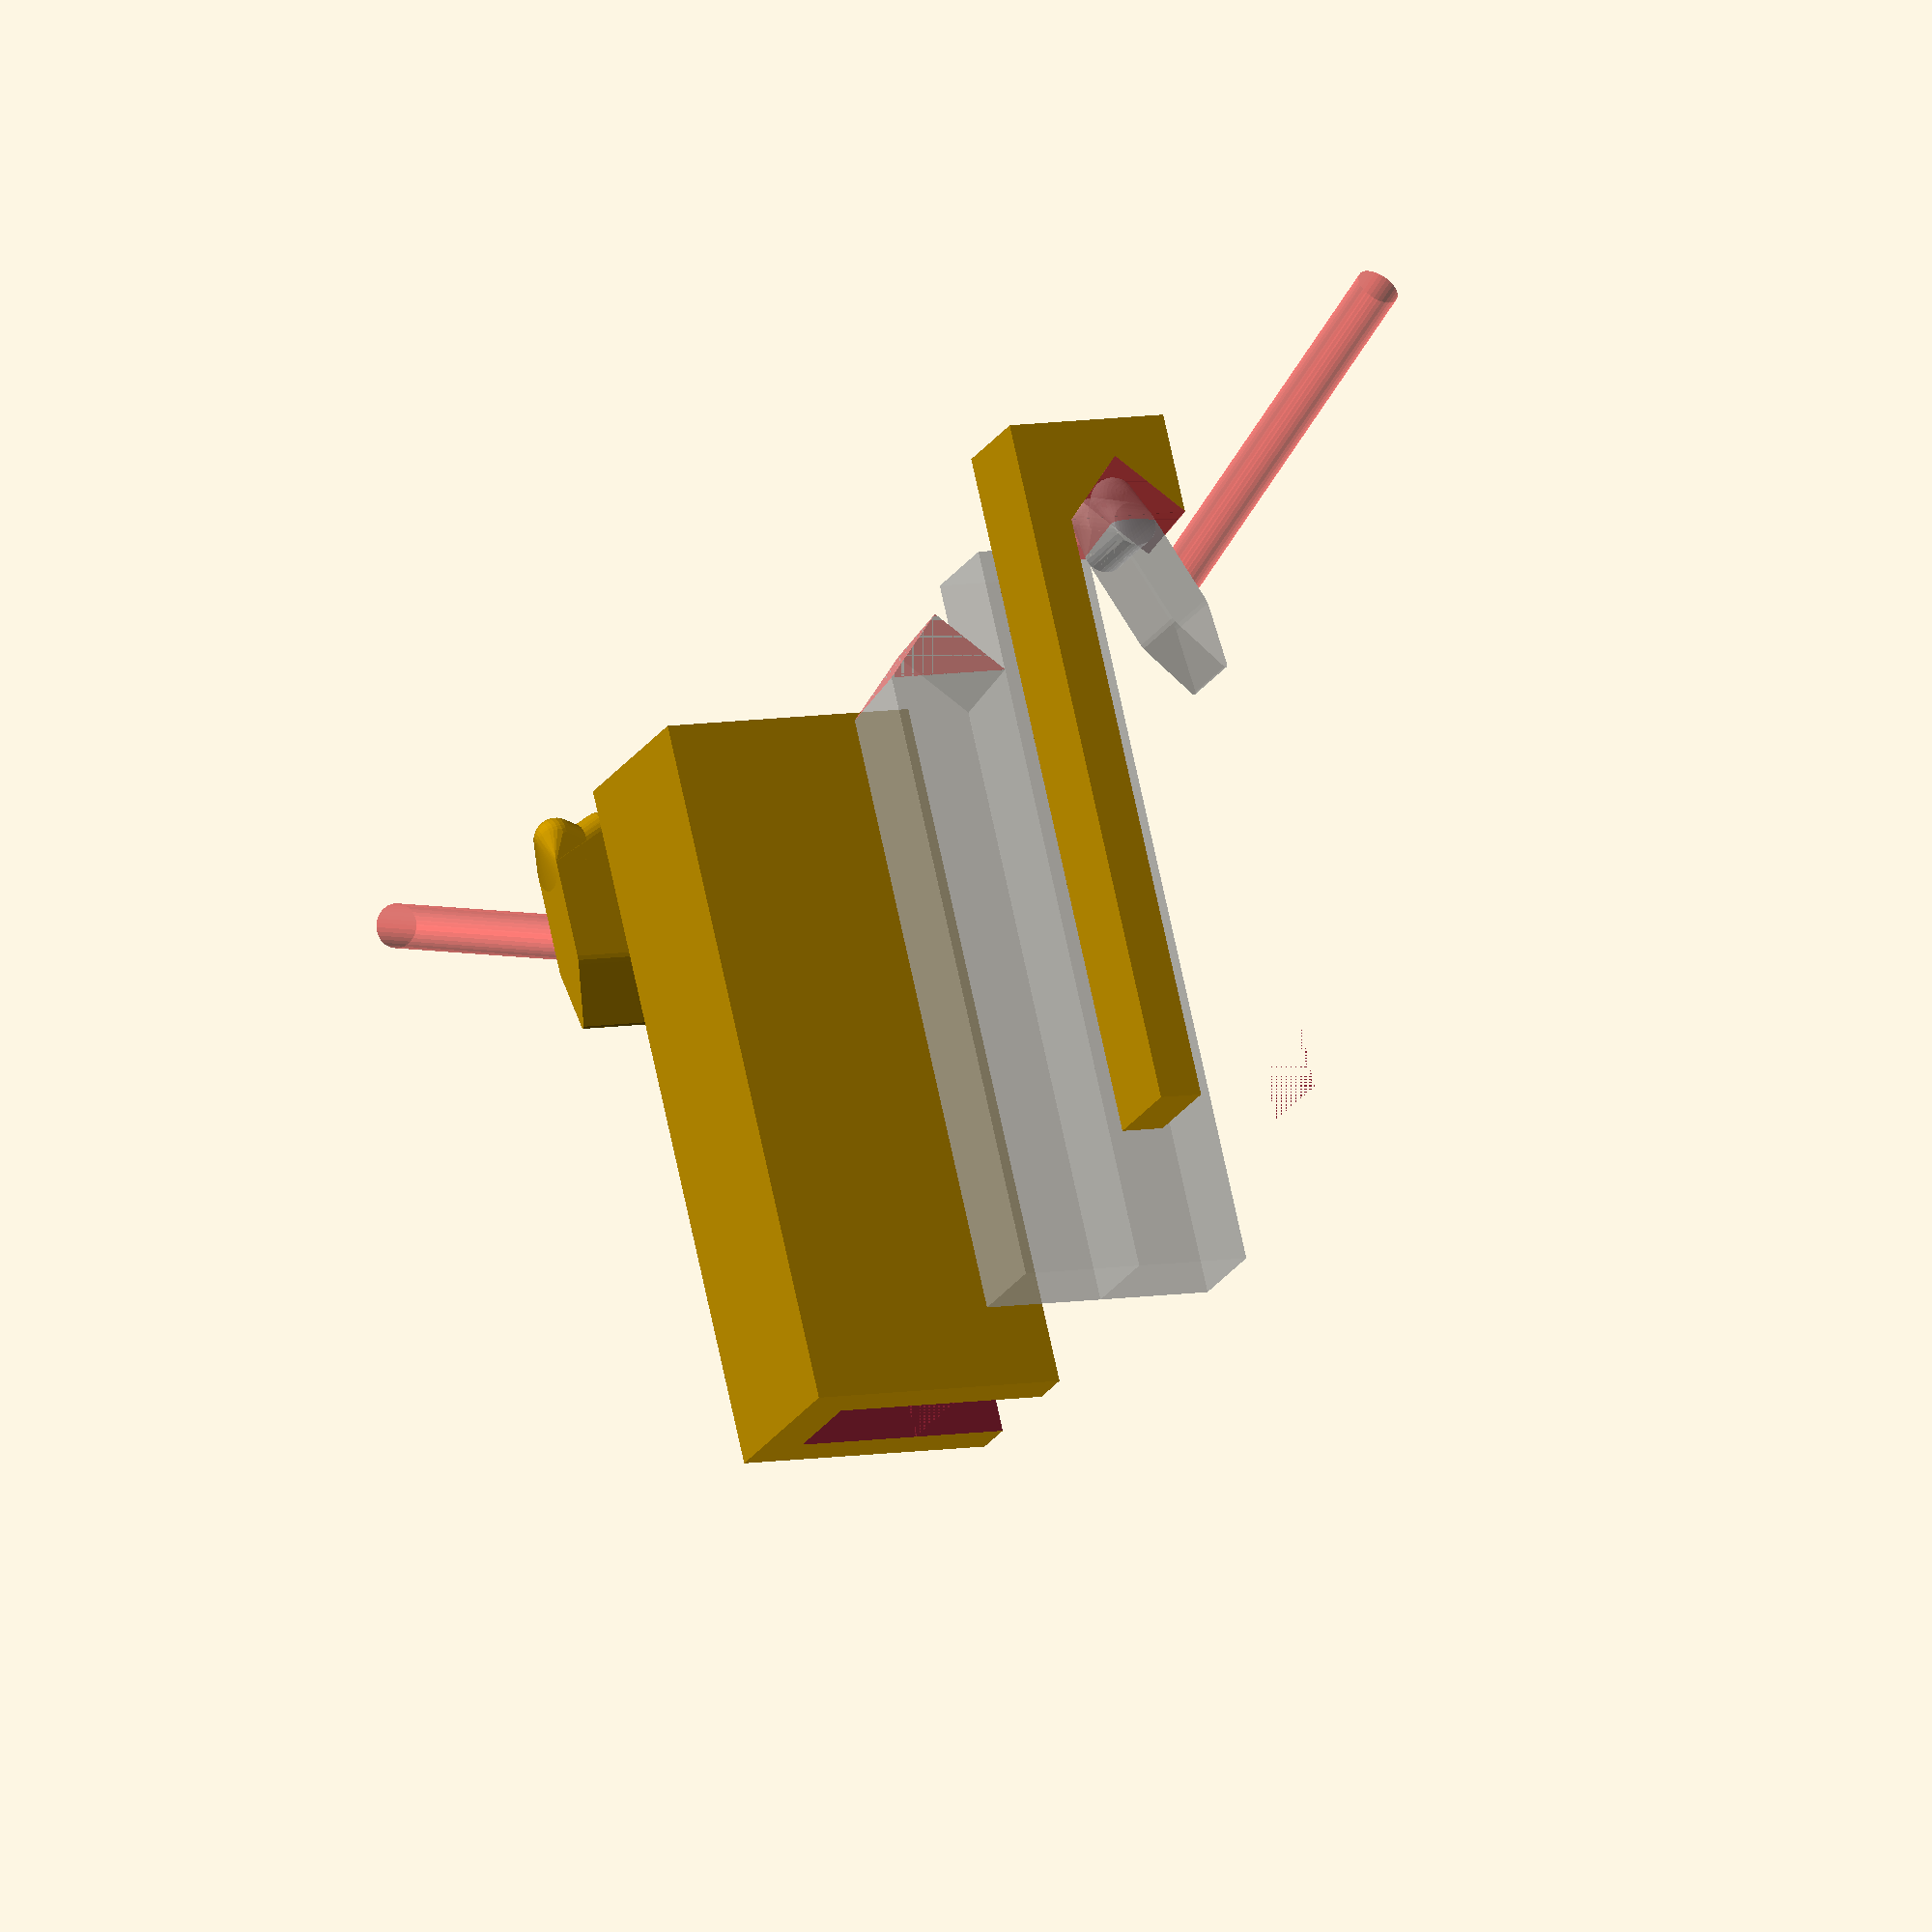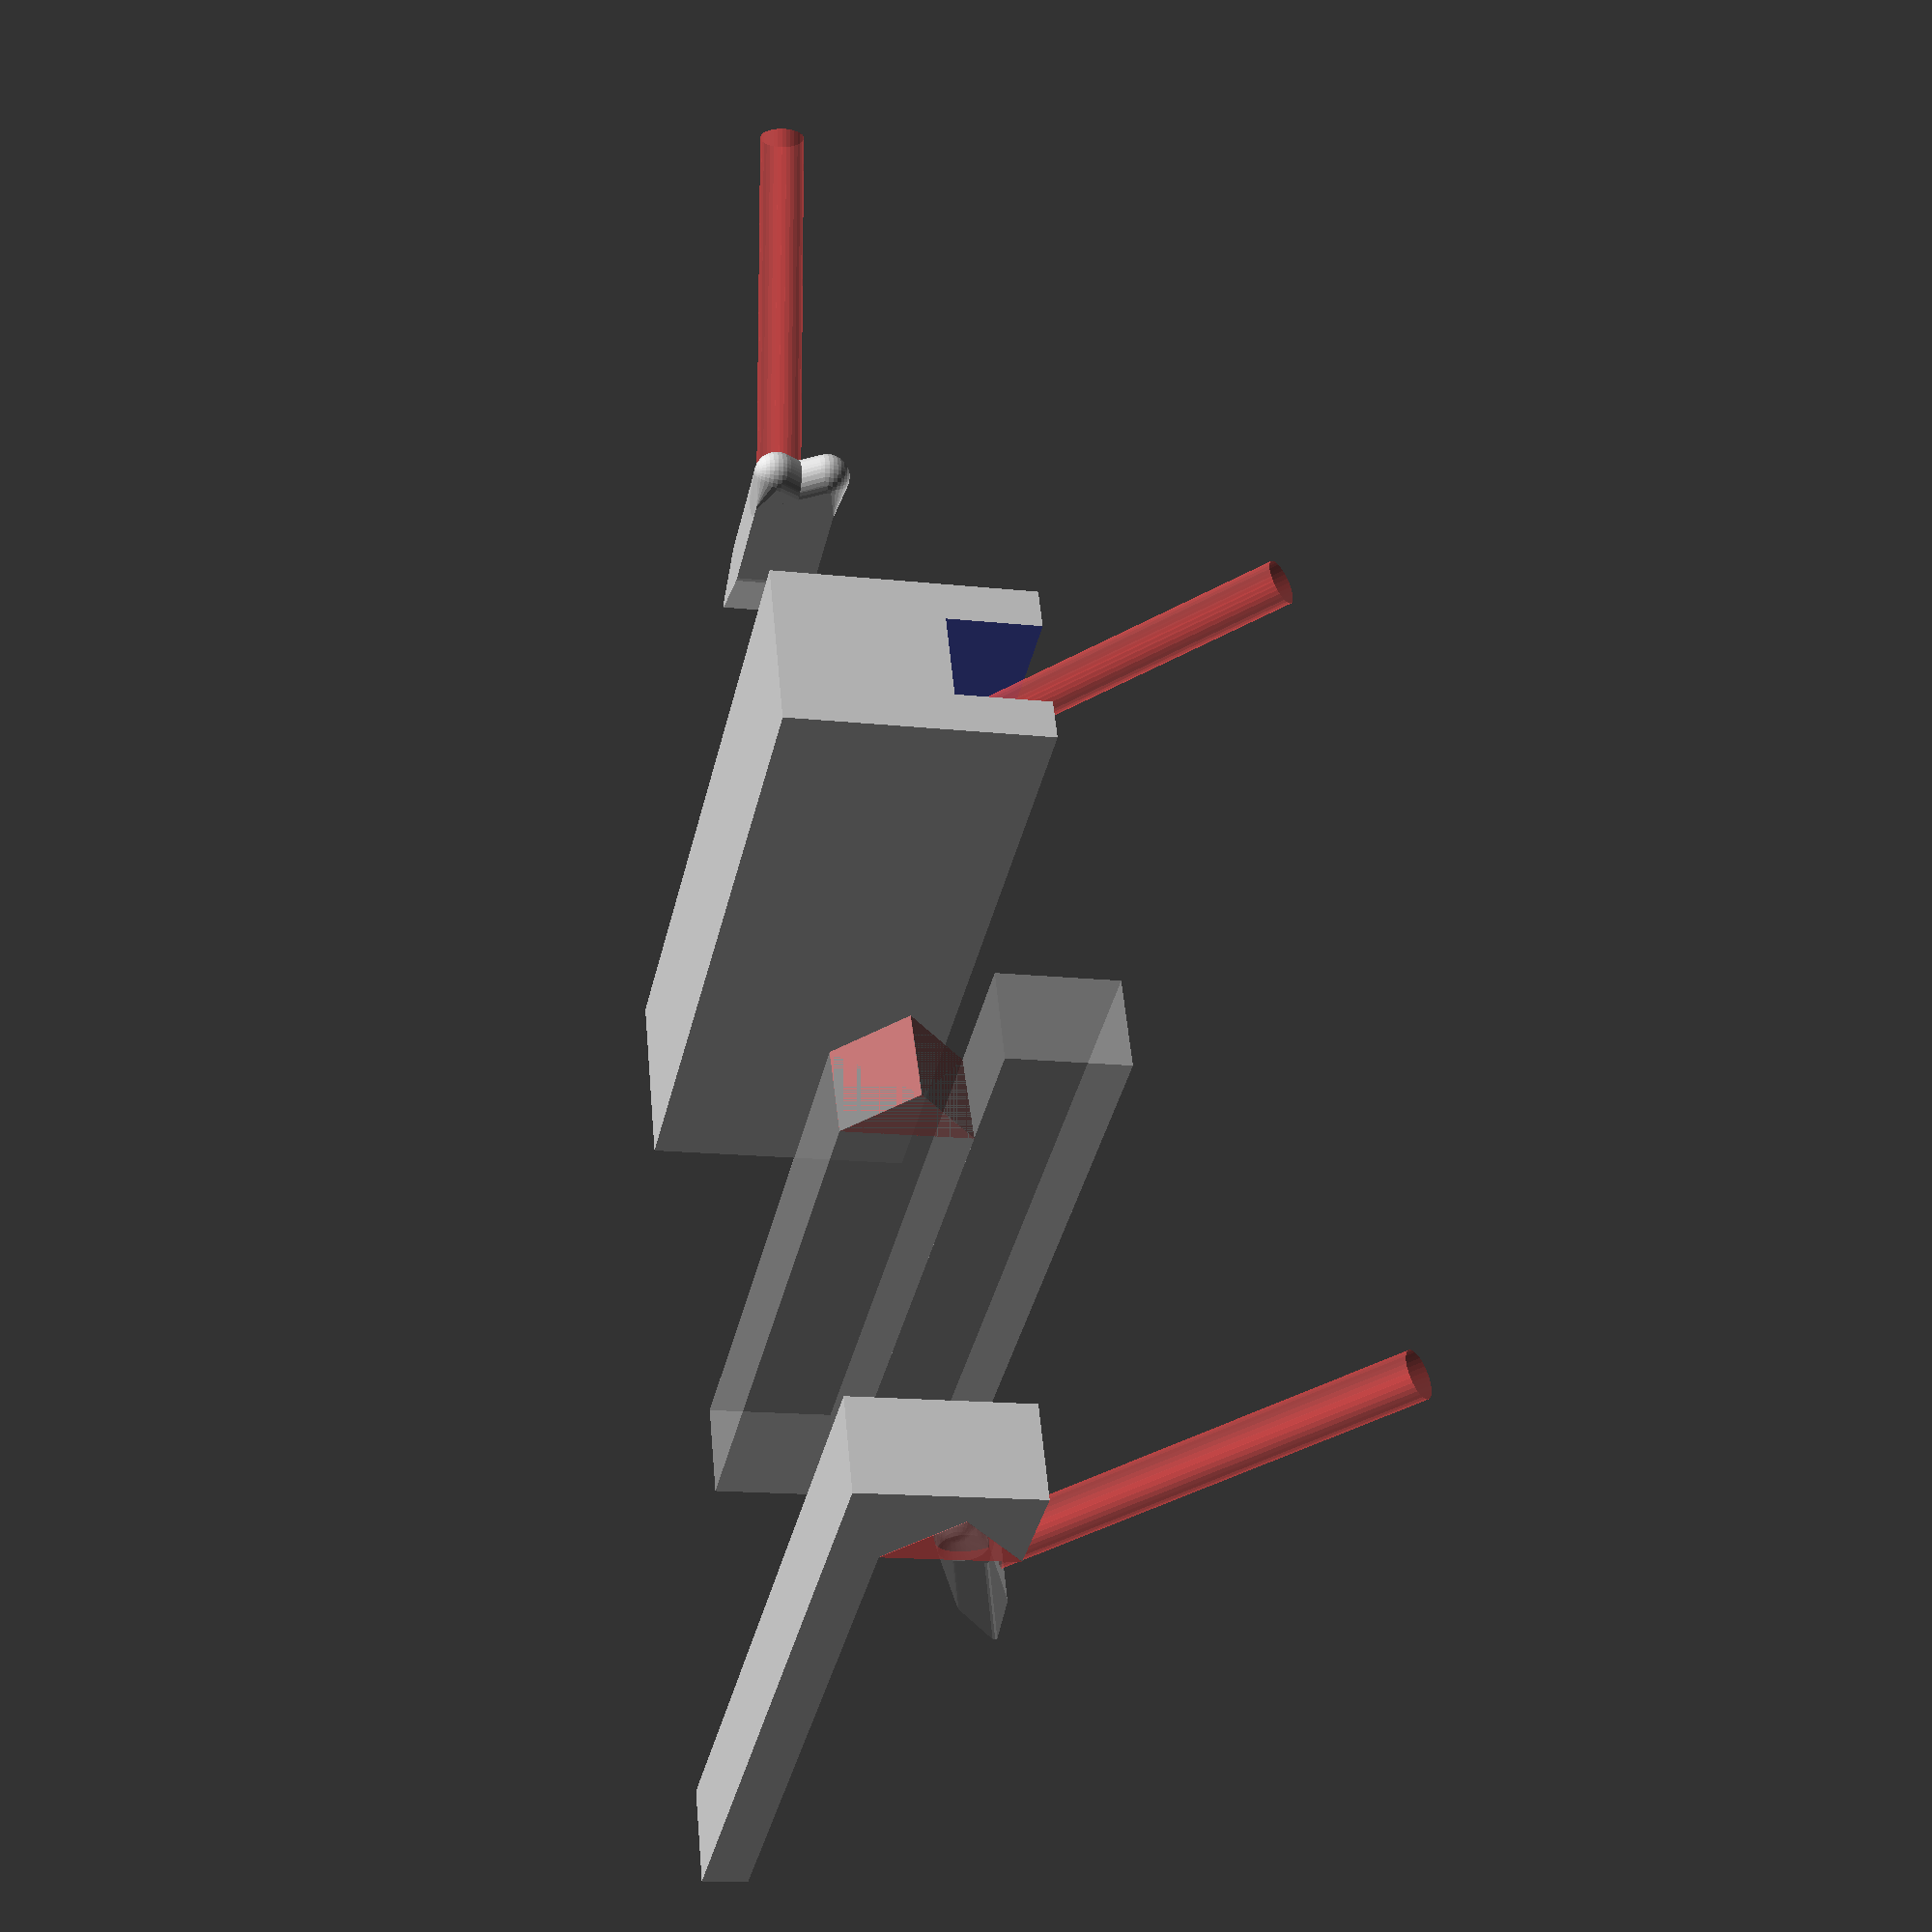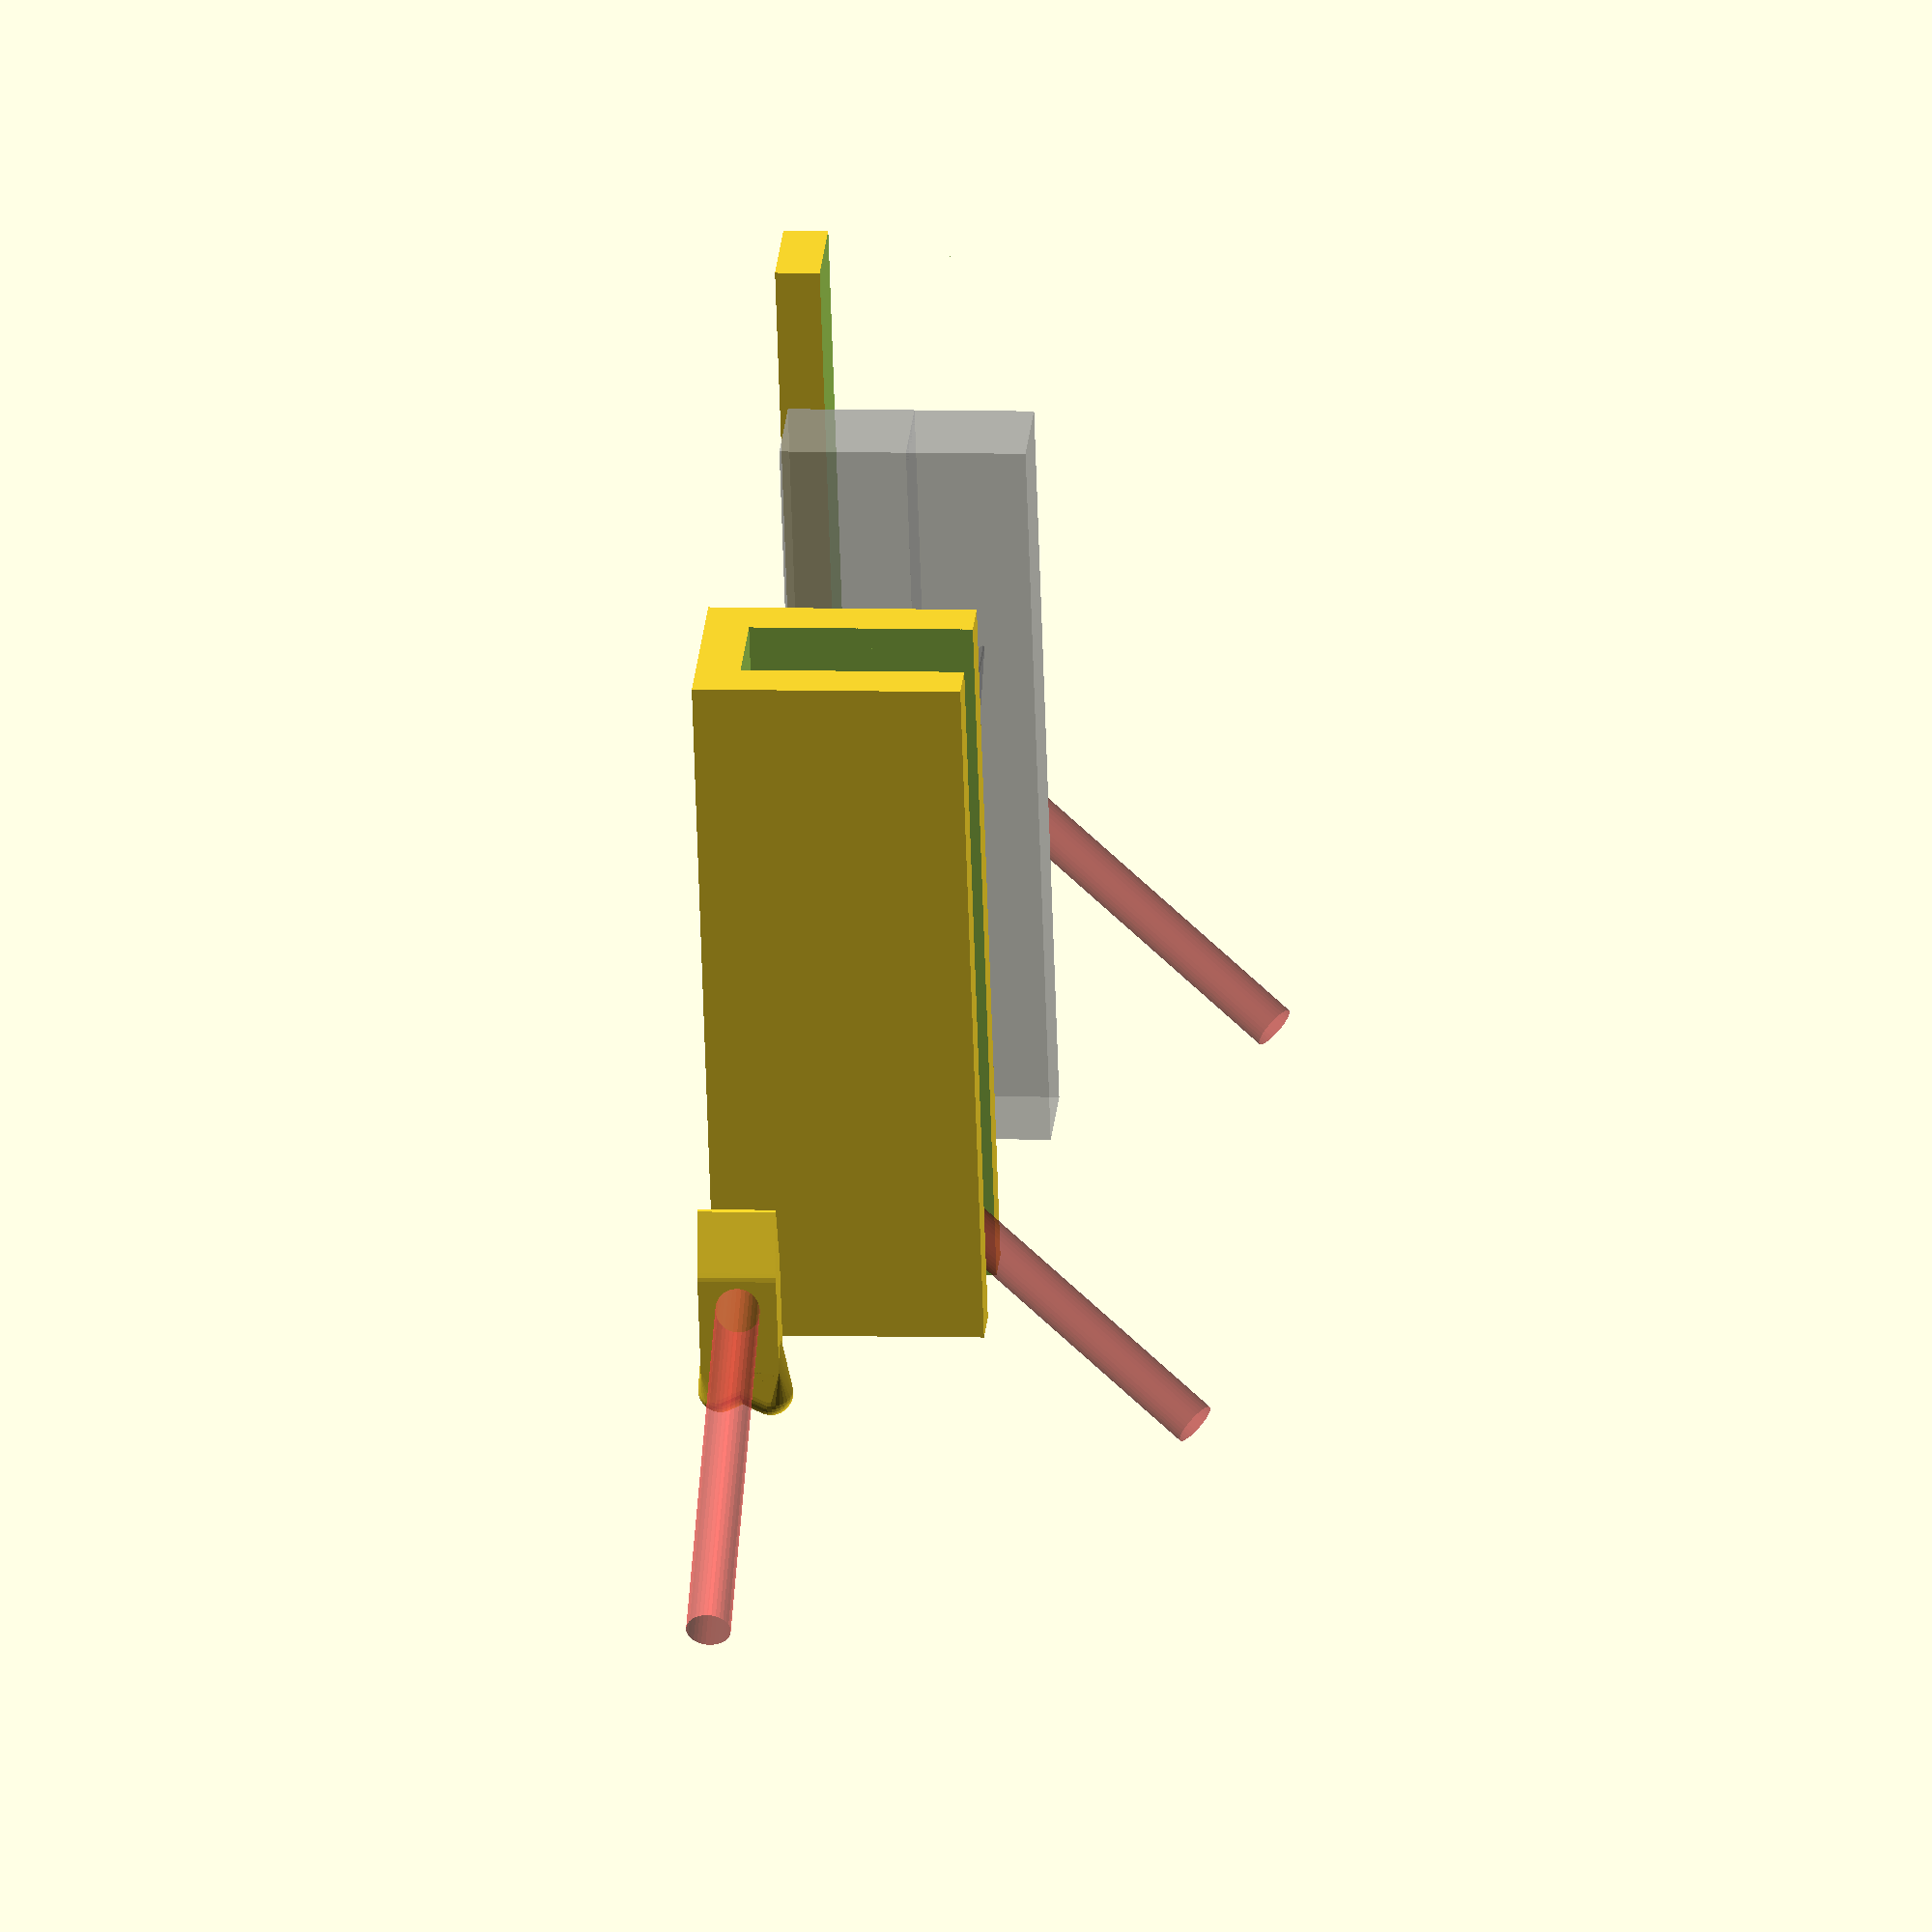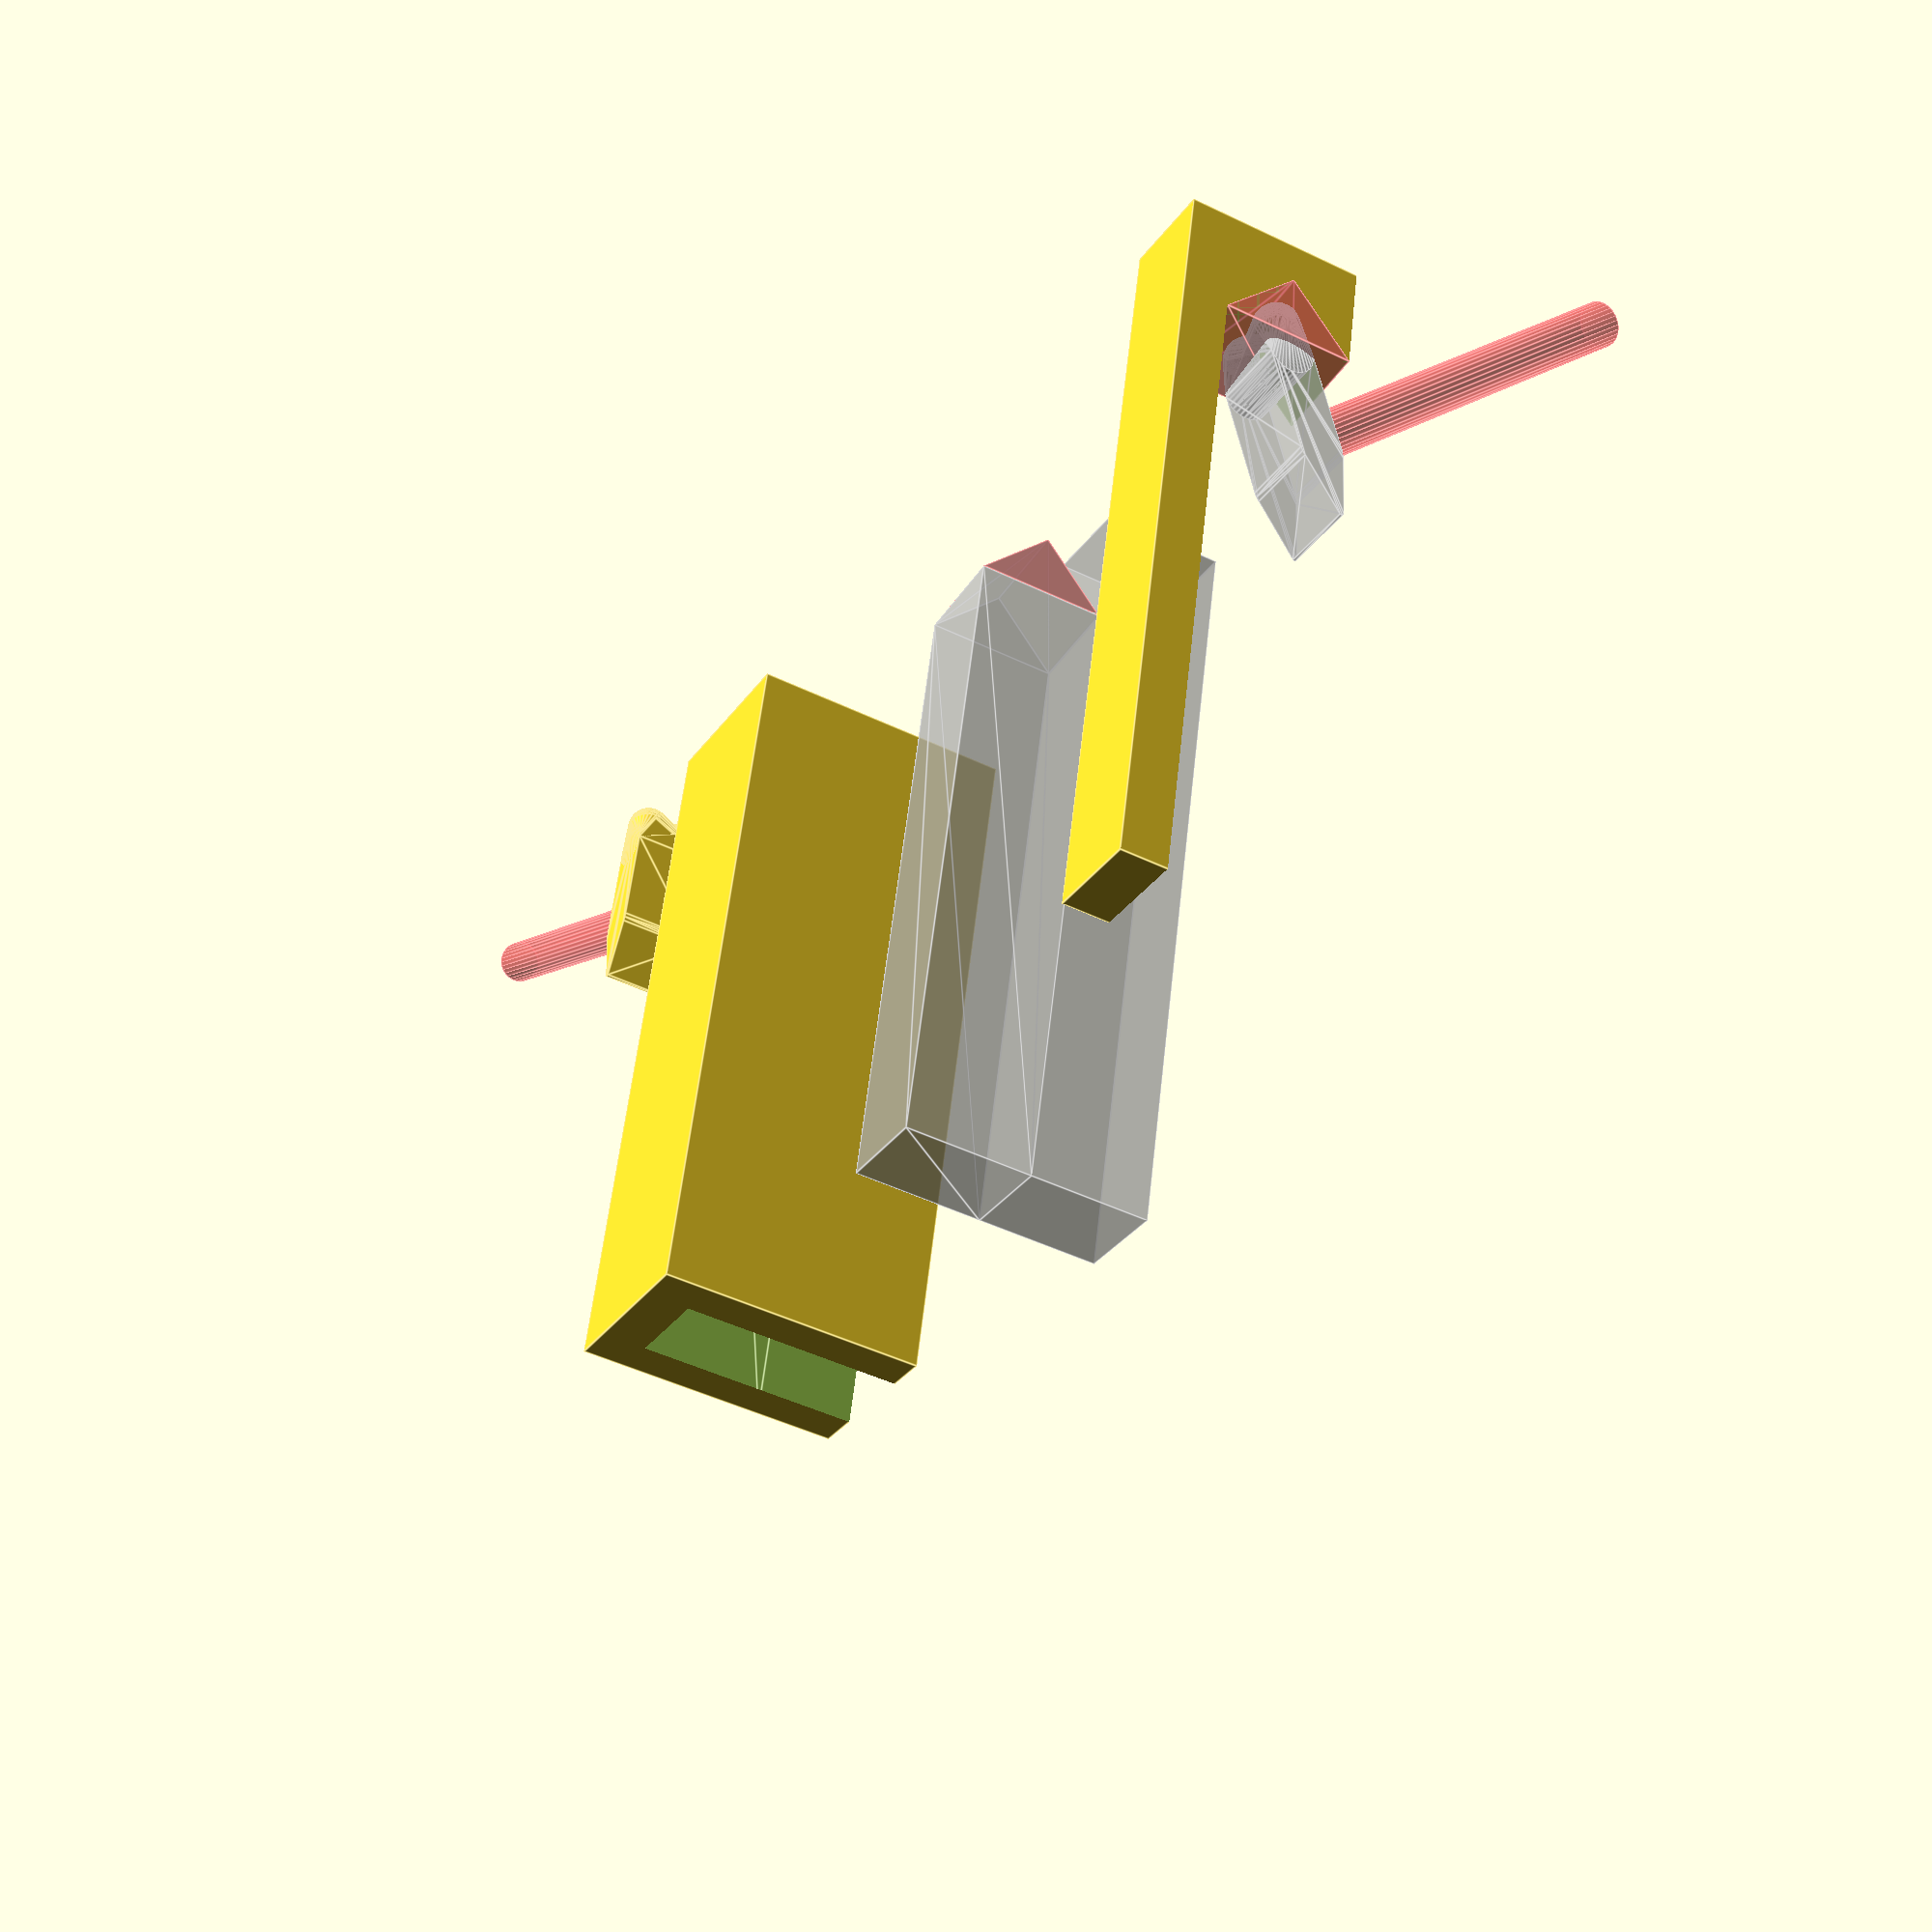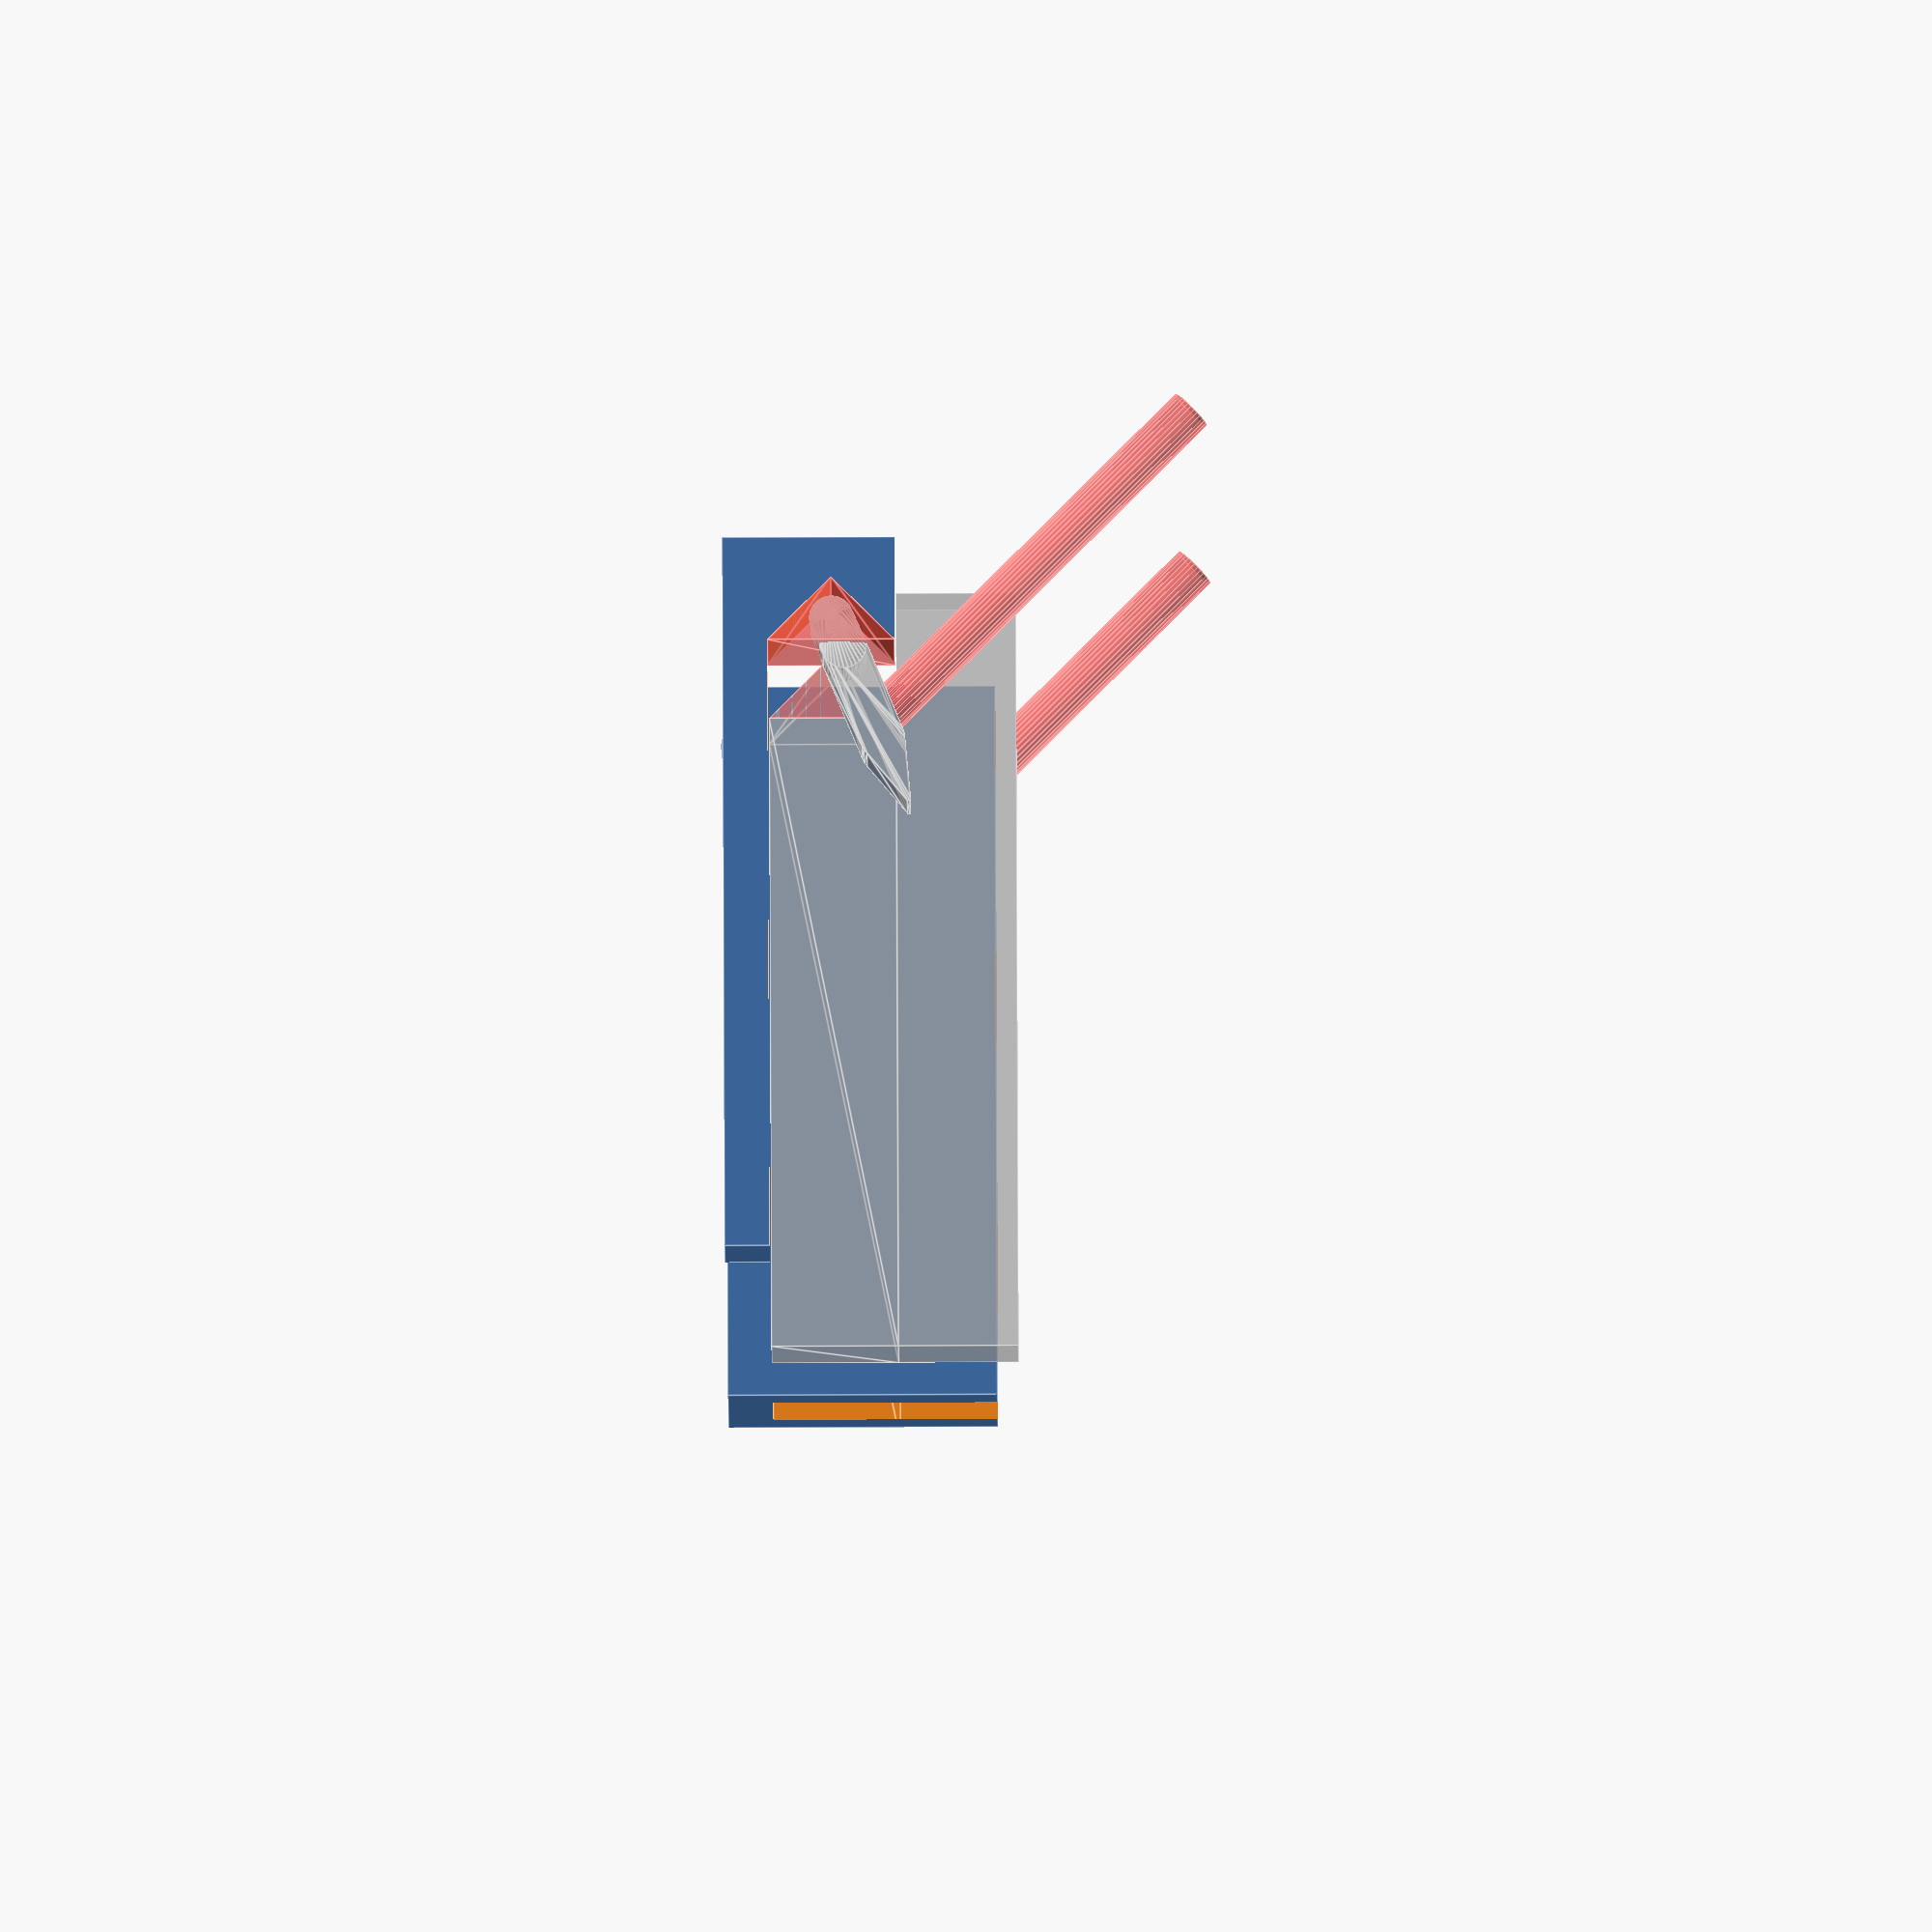
<openscad>
$fa=3;
$fs=0.2;

print_dilation=0.15;// when printing the shape gets dilated typically by 0.15mm
print_dilation_max=0.2;// max 0.2

extruder_to_plate_height=40;
screw_plate_thickness=4;
screw_plate_height=12.5;
screw_plate_hole_distance=24;
screw_plate_hole_height=8;

wire_r=1+print_dilation;

thickness=2;
lever_shaft_length=4;
lever_r=1;
slot_side=lever_r*2;
slot_depth=lever_r*sqrt(2)*2;
slot_width=slot_depth*2;

mechanism_length=30;

mechanism_width=10;

slot_crooked_by=0.05;


m2_hole_r=0.95;

screw_r=1;
screw_l=20;

module sequential_hull(){
	for (i = [0: $children-2])
		hull(){
			children(i);
			children(i+1);
		}
}

module cylinder_sequence(pts){
    for(i=[0 : len(pts)-2]){
        translate([0, 0, pts[i][0]]){
            cylinder(pts[i+1][0]-pts[i][0]+eps, r1=pts[i][1], r2=pts[i+1][1]);
        }
    }
}

module box(low, high){
    translate(low){
        cube(high-low);
    }
}

module rounded_box(l, h, r){
    hull(){
        translate([l[0]+r, l[1]+r, l[2]+r])sphere(r);        
        translate([l[0]+r, l[1]+r, h[2]-r]) sphere(r);
        translate([l[0]+r, h[1]-r, l[2]+r]) sphere(r);
        translate([l[0]+r, h[1]-r, h[2]-r]) sphere(r);
        
        translate([h[0]-r, l[1]+r, l[2]+r]) sphere(r);
        translate([h[0]-r, l[1]+r, h[2]-r]) sphere(r);
        translate([h[0]-r, h[1]-r, l[2]+r]) sphere(r);
        translate([h[0]-r, h[1]-r, h[2]-r]) sphere(r);
    }
}

/*
module mechanism_base(){
    difference(){
        union(){
            
            
            box([0,0,0],[mechanism_width+thickness, mechanism_height, thickness]);
            box([mechanism_width,0,0],[mechanism_width+thickness, mechanism_height, 2*thickness+lever_shaft_length]);
            // top cover - temporarily disabled            
            //box([0,0,thickness+lever_shaft_length],[mechanism_width+thickness, mechanism_height, 2*thickness+lever_shaft_length]);
            
            box([mechanism_width-lever_slot_size,0,0],[mechanism_width, thickness+lever_slot_size*0.5, thickness+lever_shaft_length]);
        }
        translate([mechanism_width-lever_slot_size*0.5, thickness+lever_slot_size*0.5, thickness+lever_shaft_length*0.5])rotate(45,v=[0,0,1])cube([lever_slot_size*sqrt(0.5),lever_slot_size*sqrt(0.5), lever_shaft_length], center=true);
        translate([m2_hole_r+1, thickness+0.25*lever_slot_size, 0])#cylinder(thickness+10, r=m2_hole_r);
    }
    
}*/

module crooked_slot(){
    l=lever_shaft_length+2*print_dilation;
    cr=l*slot_crooked_by;
    translate([thickness, 0, thickness+slot_depth]) rotate(a=90, v=[1,0,0])        
            #hull(){
                // ever so slightly crooked
                //rotate(a=5, v=[0,1,0])cylinder(l, r=0.01, center=true);
                translate([cr,0,-l*0.5])sphere(r=0.01);
                translate([-cr,0,l*0.5])sphere(r=0.01);
            
                translate([slot_depth+cr, -slot_depth, -l*0.5])sphere(r=0.01);
                translate([slot_depth-cr, -slot_depth, l*0.5])sphere(r=0.01);
            
                translate([slot_depth+cr, slot_depth, -l*0.5])sphere(r=0.01);
                translate([slot_depth-cr, slot_depth, l*0.5])sphere(r=0.01);
                
                //translate([slot_depth, -slot_depth, 0])cylinder(l, r=0.01, center=true);
                //translate([slot_depth, slot_depth, 0])cylinder(l, r=0.01, center=true);
            }
}
module housing(positive=true, negative=true){
    l=lever_shaft_length+2*print_dilation;
    cr=l*slot_crooked_by;
    difference(){
        if(positive){
            box([0, -l*0.5-thickness, 0], [mechanism_length+thickness, l*0.5+thickness, mechanism_width+thickness]);
        }
            
        
        if(negative)union(){
            hull(){
                box([thickness+slot_depth+cr+10, -l*0.5, thickness], [mechanism_length+thickness+1, l*0.5, thickness+slot_width]);
                crooked_slot();
            }
            box([-1, -l*0.5, thickness+slot_depth*2], [mechanism_length+thickness+1, l*0.5, mechanism_width+thickness+1]);
            // slot           
        
        }
    }
}

/*

module lever(){
    lever_h=lever_r+lever_slot_size*0.5*sqrt(0.5);
    sequential_hull(){
        cylinder(lever_shaft_length-2*print_dilation, r=lever_r);        
        translate([0,lever_r+lever_slot_size*0.5*sqrt(0.5),0])cylinder(lever_shaft_length-2*print_dilation, r=lever_r);        
        translate([-lever_r*2,lever_h+lever_r*2,0])cylinder(lever_shaft_length-2*print_dilation, r=lever_r);
    }
    hull(){
        translate([0,lever_r+lever_slot_size*0.5*sqrt(0.5),0])cylinder(lever_shaft_length-2*print_dilation, r=lever_r);        
        //translate([0,lever_h+lever_shaft_length, print_dilation+0.5*lever_shaft_length])sphere(r=0.1);
    }
}*/

module lever(){
    extra_clearance=0.5;
    l=lever_shaft_length-extra_clearance;
    attach=0.75;
    
    // butt, 5 contact points
    sequential_hull(){
        translate([slot_crooked_by*(lever_shaft_length-lever_r*attach),0,lever_r*attach])sphere(r=lever_r);
        translate([lever_r*1.5,0,0])cylinder(l, r=lever_r);
        translate([slot_crooked_by*(lever_shaft_length-lever_r)/lever_shaft_length, 0, lever_shaft_length-lever_r])sphere(r=lever_r);
    }
    hull(){
        translate([lever_r*1.5,0,0])cylinder(l, r=lever_r);
        translate([lever_r*2+screw_r*2+2,0,0])cylinder(l, r=lever_r);
        translate([lever_r*5+screw_r*2+2,0,0])cylinder(l, r=0.1);
    }
    translate([lever_r*2+screw_r+2, 0, l*0.5])rotate(a=22.5, v=[0,0,1])rotate(a=-90, v=[1,0,0]){
        #cylinder(screw_l, r=screw_hole_r);
    }
}

module lever_clamped(){
    intersection(){// lop off bottom
        box([-100,-100,0],[100,100,100]);
        lever();
    }
}

module lever_visualize(a=22.5){
    translate([thickness+sqrt(2)*lever_r, lever_shaft_length*0.5, thickness+slot_depth])rotate(90, v=[1,0,0])rotate(a, v=[0,0,1]){
    %lever();
}
}
//mechanism_base();

// Prints
housing();
translate([0,10,0])lever();

// Visualization

translate([0,-20,0]){
    %housing(false, true);
}



lever_visualize();

translate([0,-40,0]){
    l=lever_shaft_length+2*print_dilation;
    difference(){
        box([0, -l*0.5+0.01, 0], [mechanism_length+thickness, l*0.5-0.01, mechanism_width+thickness]);
        housing(false, true);
    }
    lever_visualize();
}

</openscad>
<views>
elev=352.1 azim=117.7 roll=243.1 proj=o view=wireframe
elev=14.7 azim=22.7 roll=256.3 proj=p view=wireframe
elev=174.3 azim=69.5 roll=264.6 proj=o view=solid
elev=225.6 azim=257.1 roll=299.3 proj=p view=edges
elev=52.0 azim=48.1 roll=270.3 proj=o view=edges
</views>
